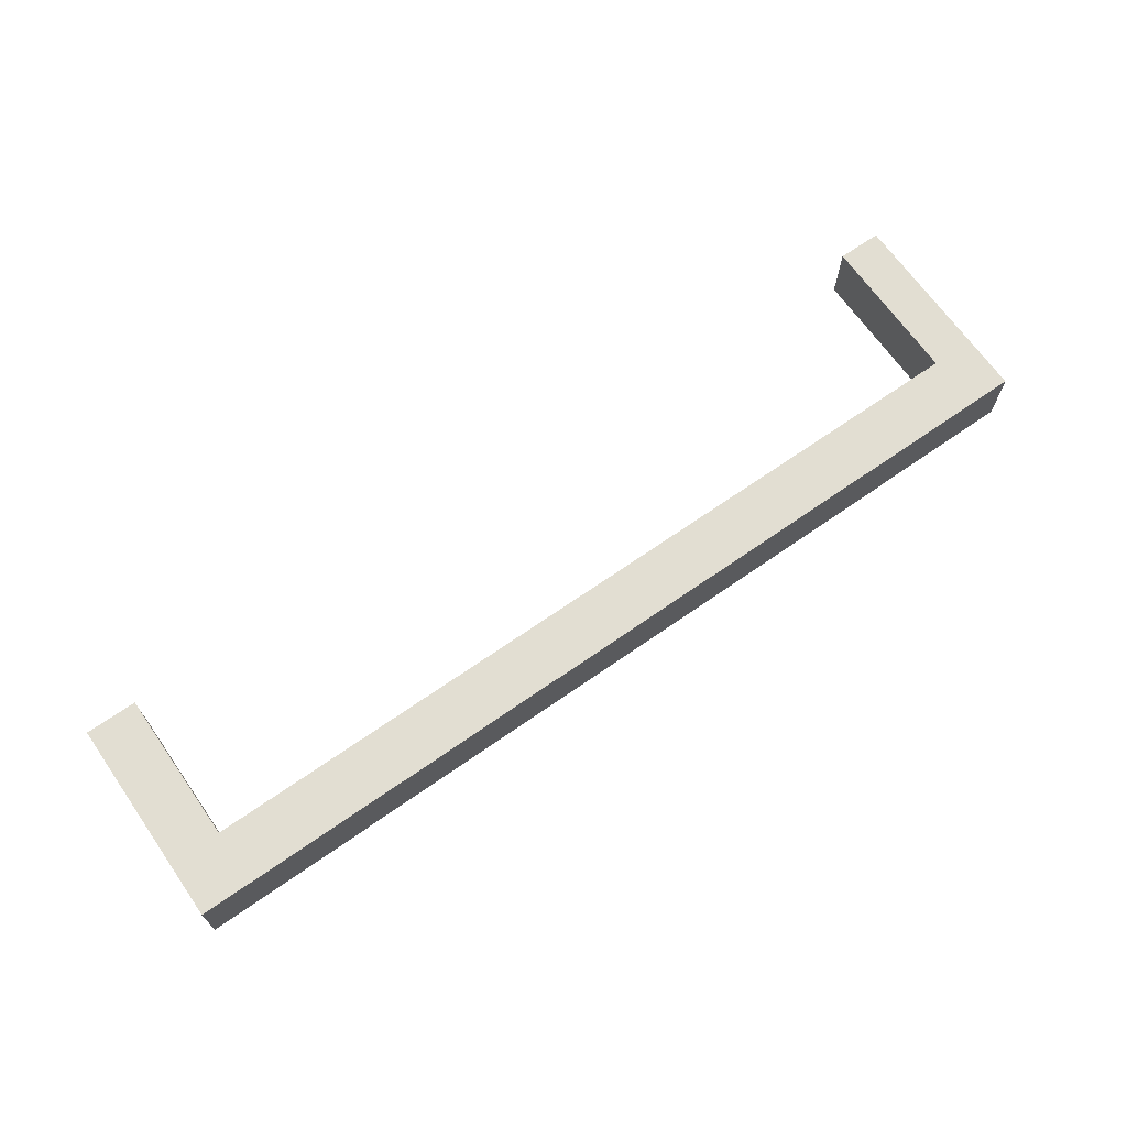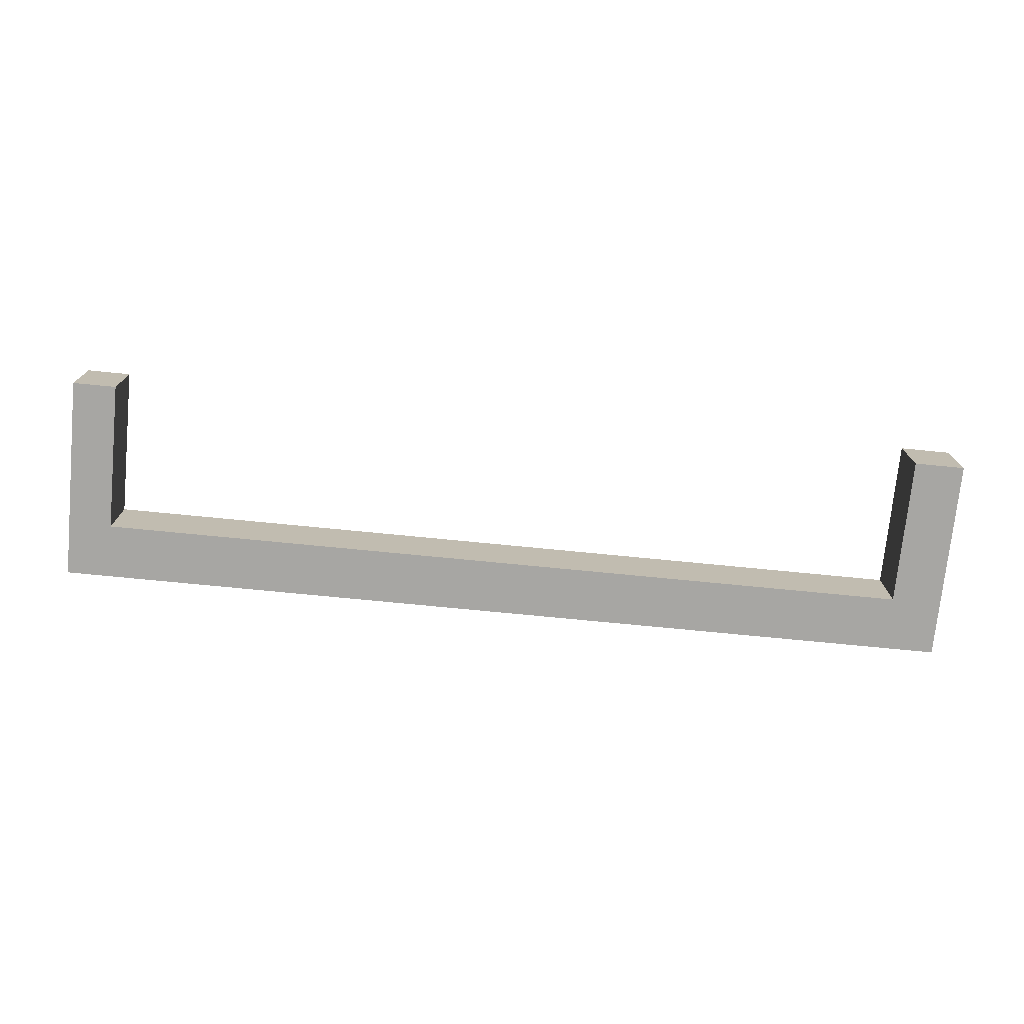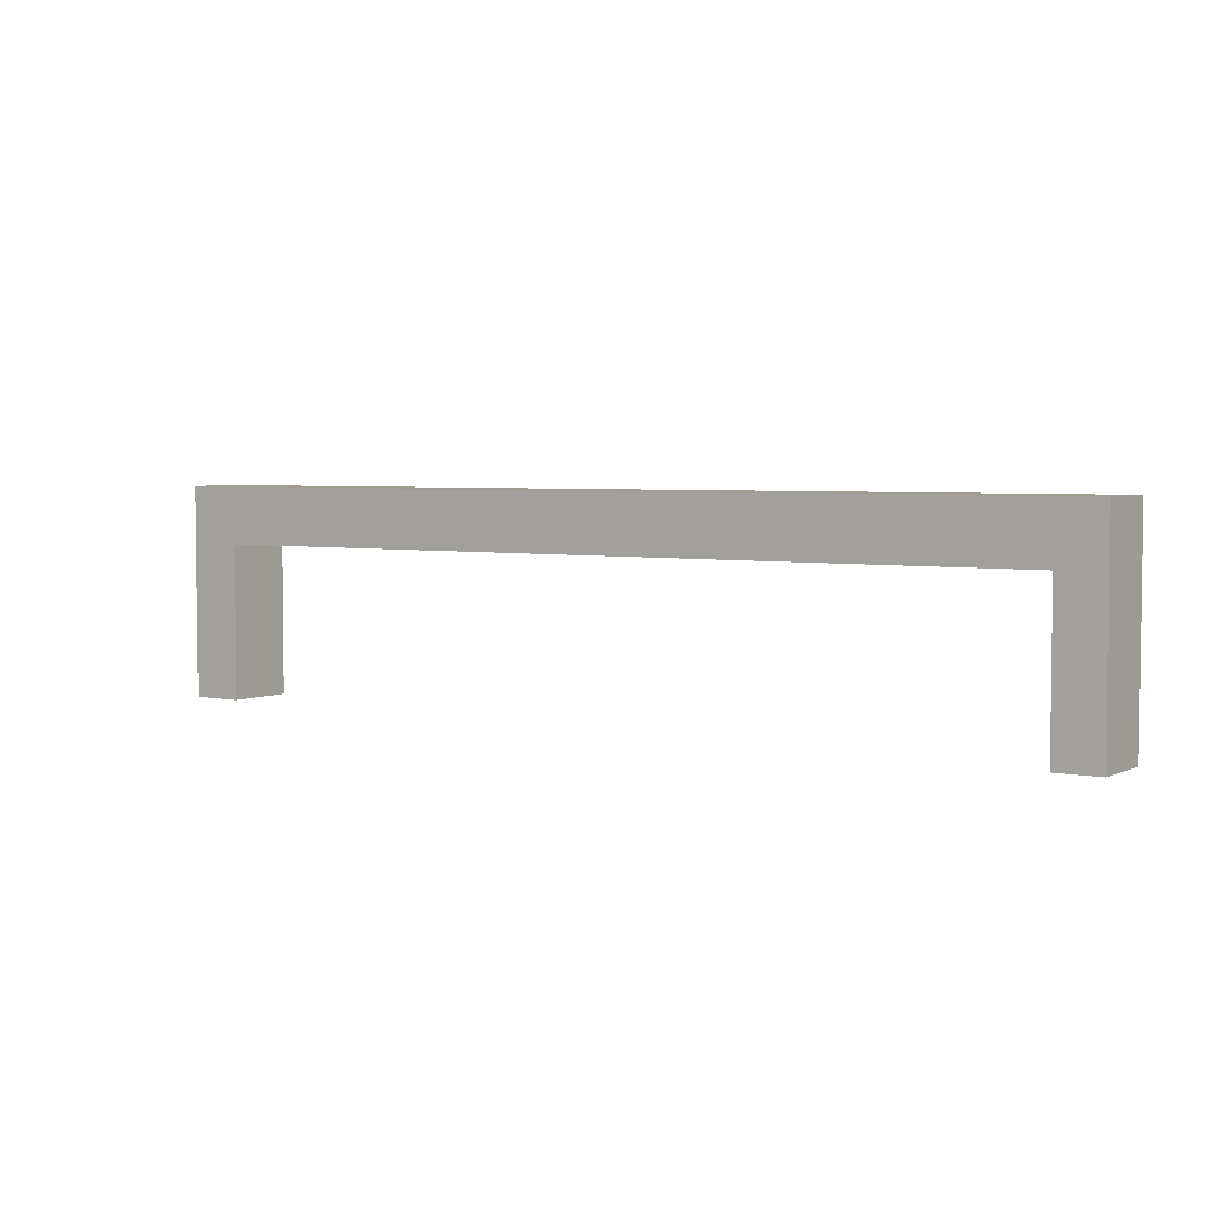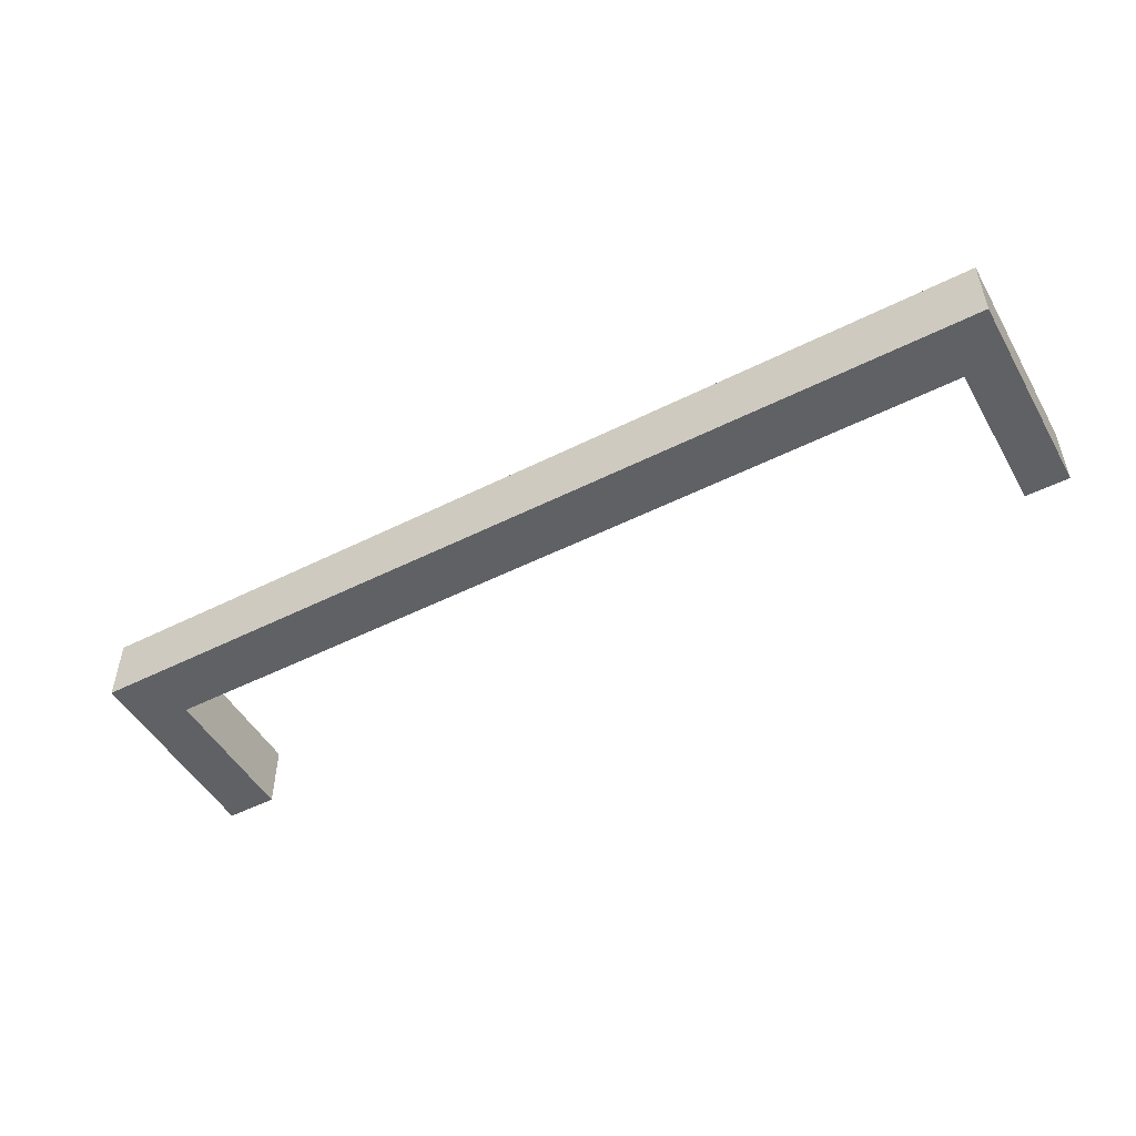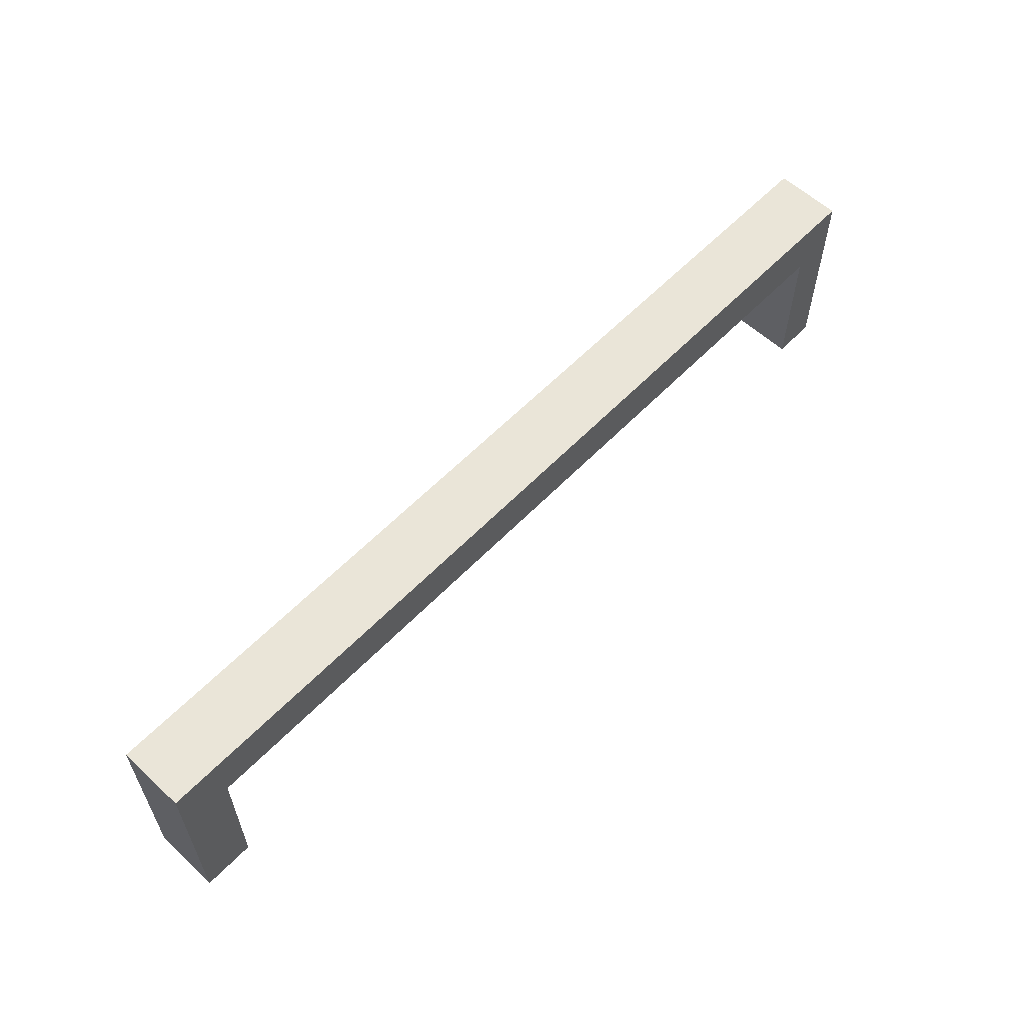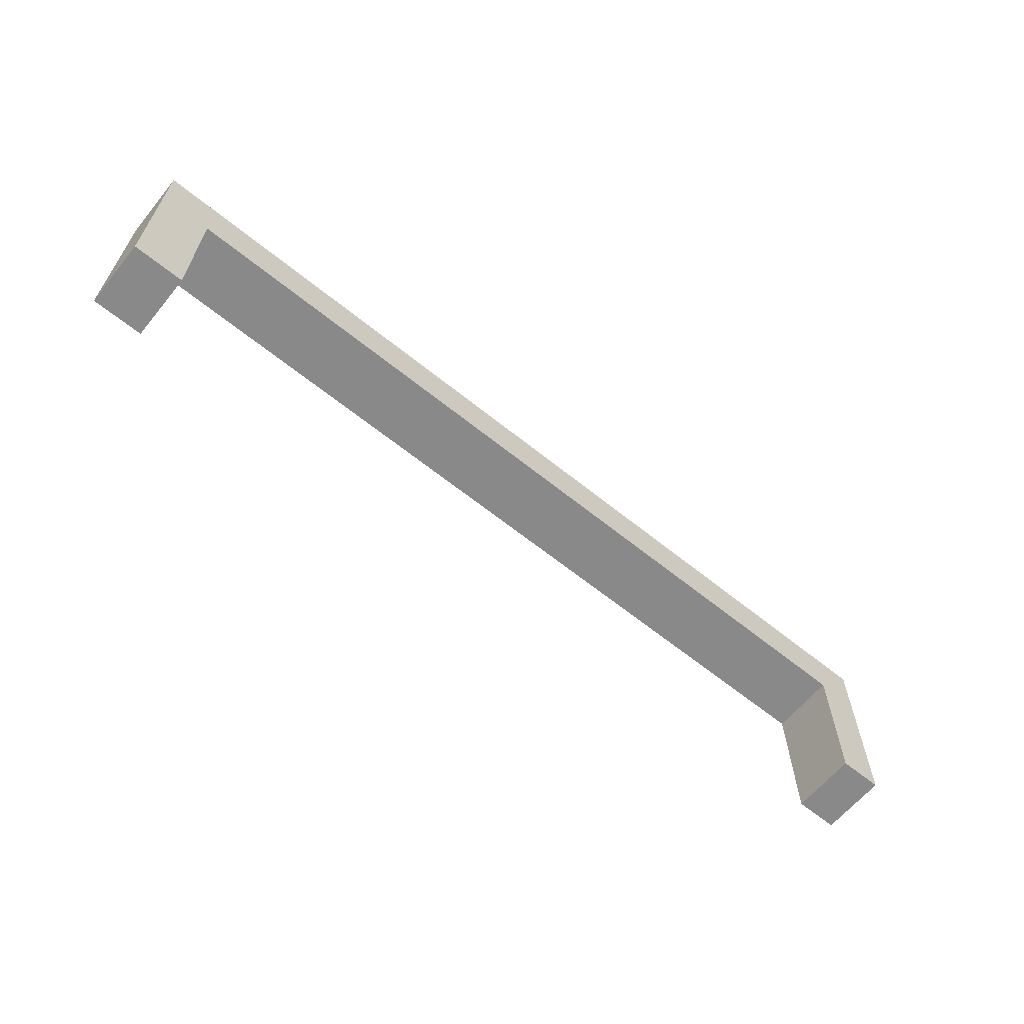
<metadata>
{"format":"obj","ext":"obj","renderer":"f3d","projection":"perspective","resolution":1024,"background":"white","views":[{"elev":67.9,"azim":-35.0,"up":"+Y"},{"elev":-74.1,"azim":174.4,"up":"+Y"},{"elev":4.1,"azim":34.4,"up":"+Z"},{"elev":-49.9,"azim":29.0,"up":"+Y"},{"elev":58.9,"azim":-46.6,"up":"+Z"},{"elev":-63.0,"azim":-39.3,"up":"+Z"}]}
</metadata>
<code>
v -0.7629 1.208 3.19
v 0.7629 1.208 3.19
v -0.7629 1.317 3.19
v 0.7629 1.317 3.19
v -0.7629 1.317 3.099
v 0.7629 1.317 3.099
v -0.7629 1.208 3.099
v 0.7629 1.208 3.099
v -0.6793 1.317 3.19
v -0.6793 1.317 3.099
v -0.6793 1.208 3.099
v -0.6793 1.208 3.19
v 0.6914 1.317 3.19
v 0.6914 1.317 3.099
v 0.6914 1.208 3.099
v 0.6914 1.208 3.19
v -0.7629 1.317 2.851
v -0.6793 1.317 2.851
v -0.6793 1.208 2.851
v -0.7629 1.208 2.851
v 0.6914 1.317 2.851
v 0.6914 1.208 2.851
v 0.7629 1.317 2.851
v 0.7629 1.208 2.851
f 1 12 9 3
f 3 9 10 5
f 17 18 19 20
f 7 11 12 1
f 2 8 6 4
f 7 1 3 5
f 9 13 14 10
f 11 10 14 15
f 12 11 15 16
f 9 12 16 13
f 13 4 6 14
f 22 21 23 24
f 16 15 8 2
f 13 16 2 4
f 5 10 18 17
f 10 11 19 18
f 11 7 20 19
f 7 5 17 20
f 15 14 21 22
f 14 6 23 21
f 6 8 24 23
f 8 15 22 24

</code>
